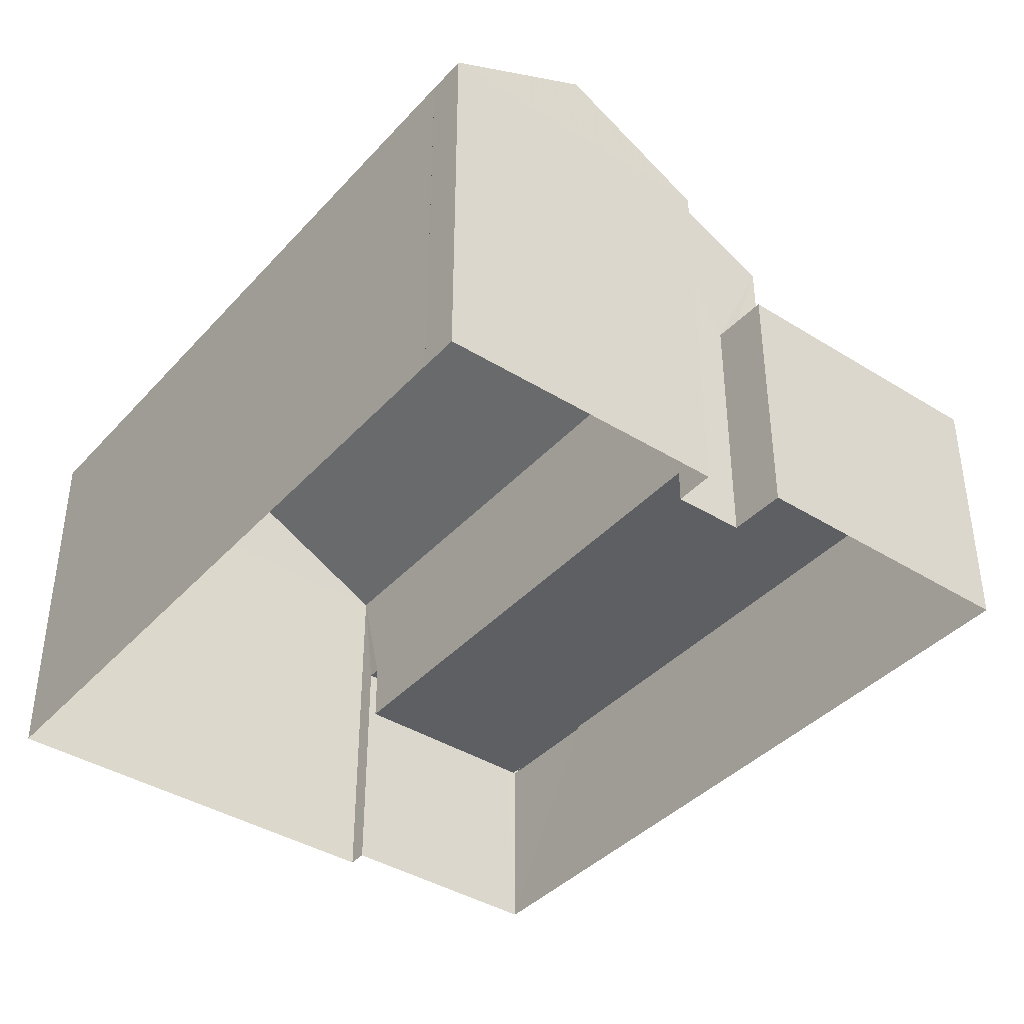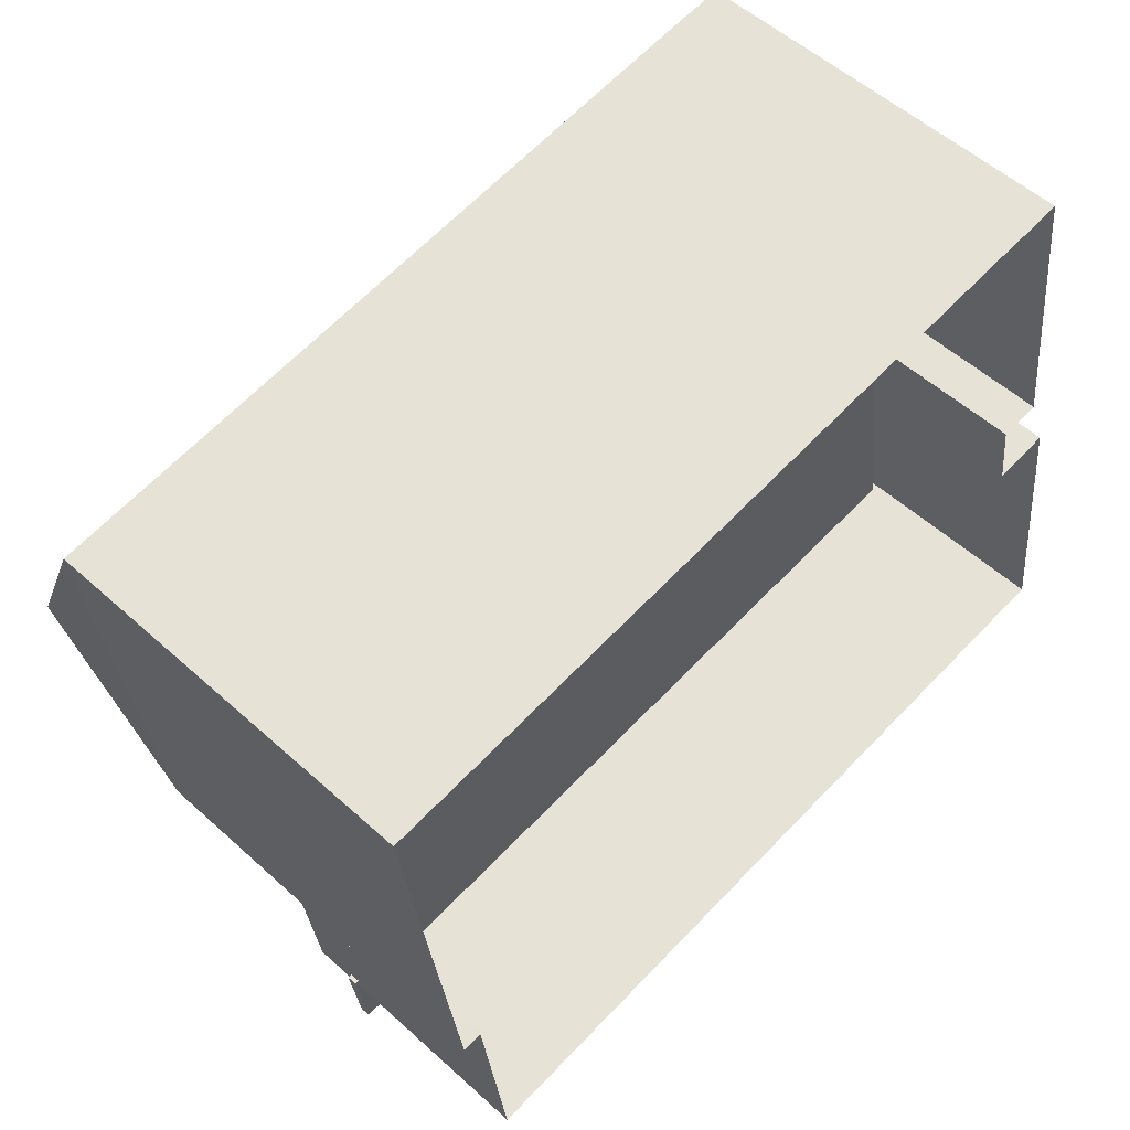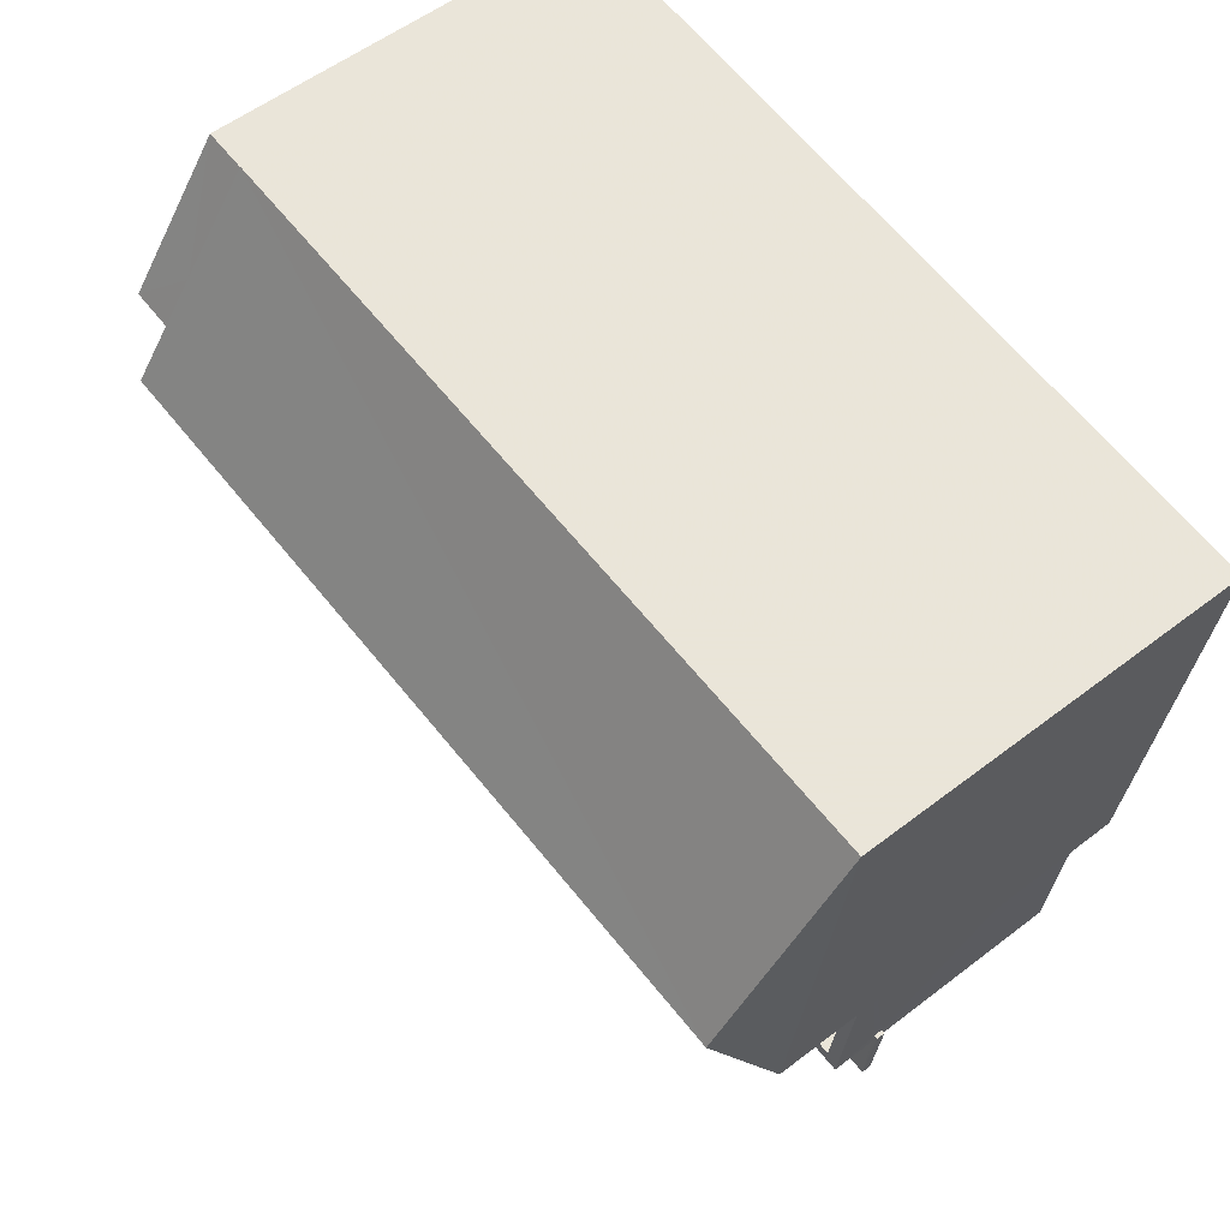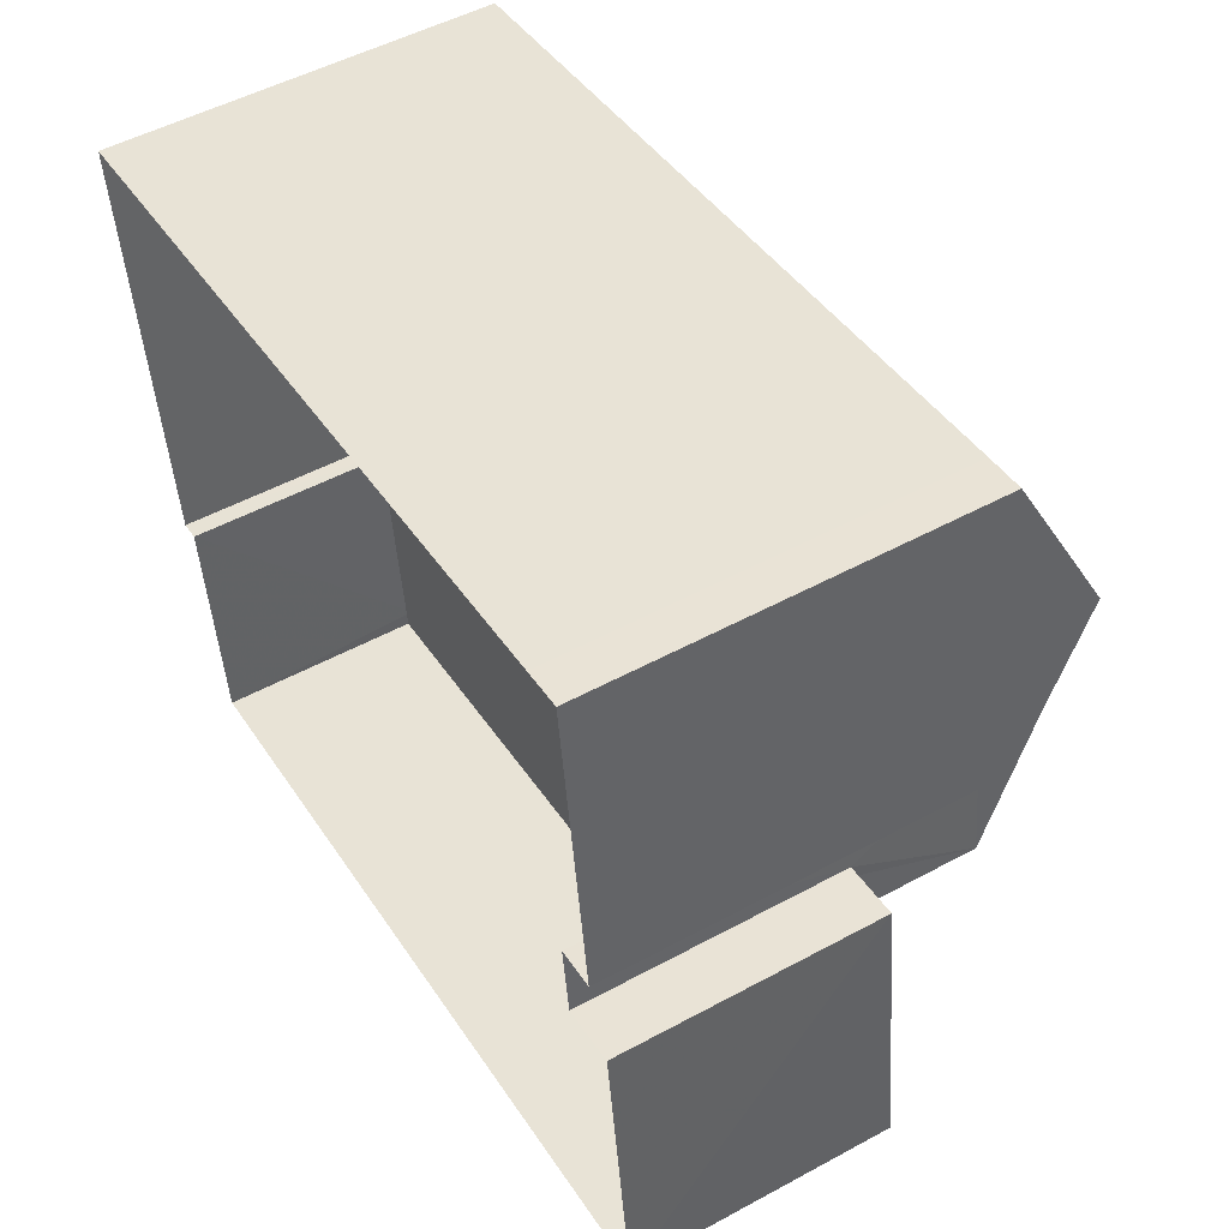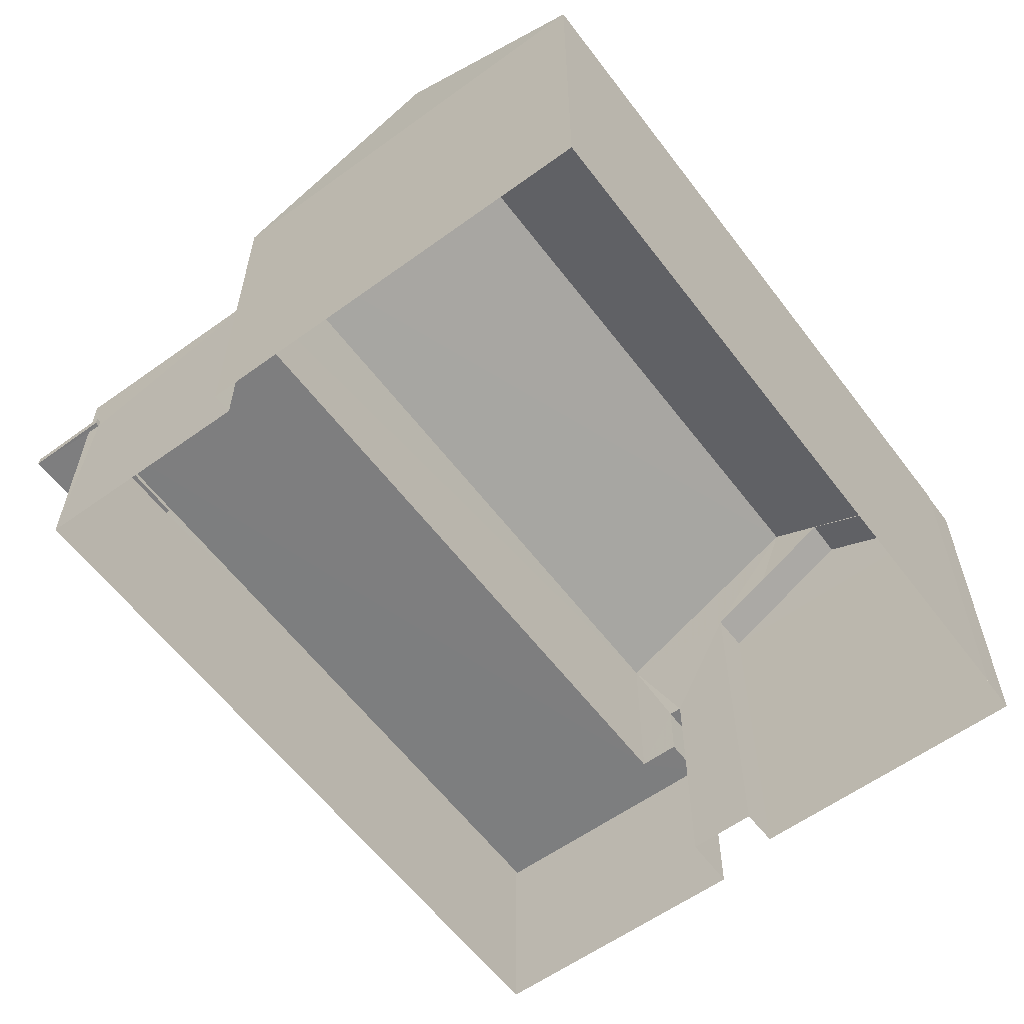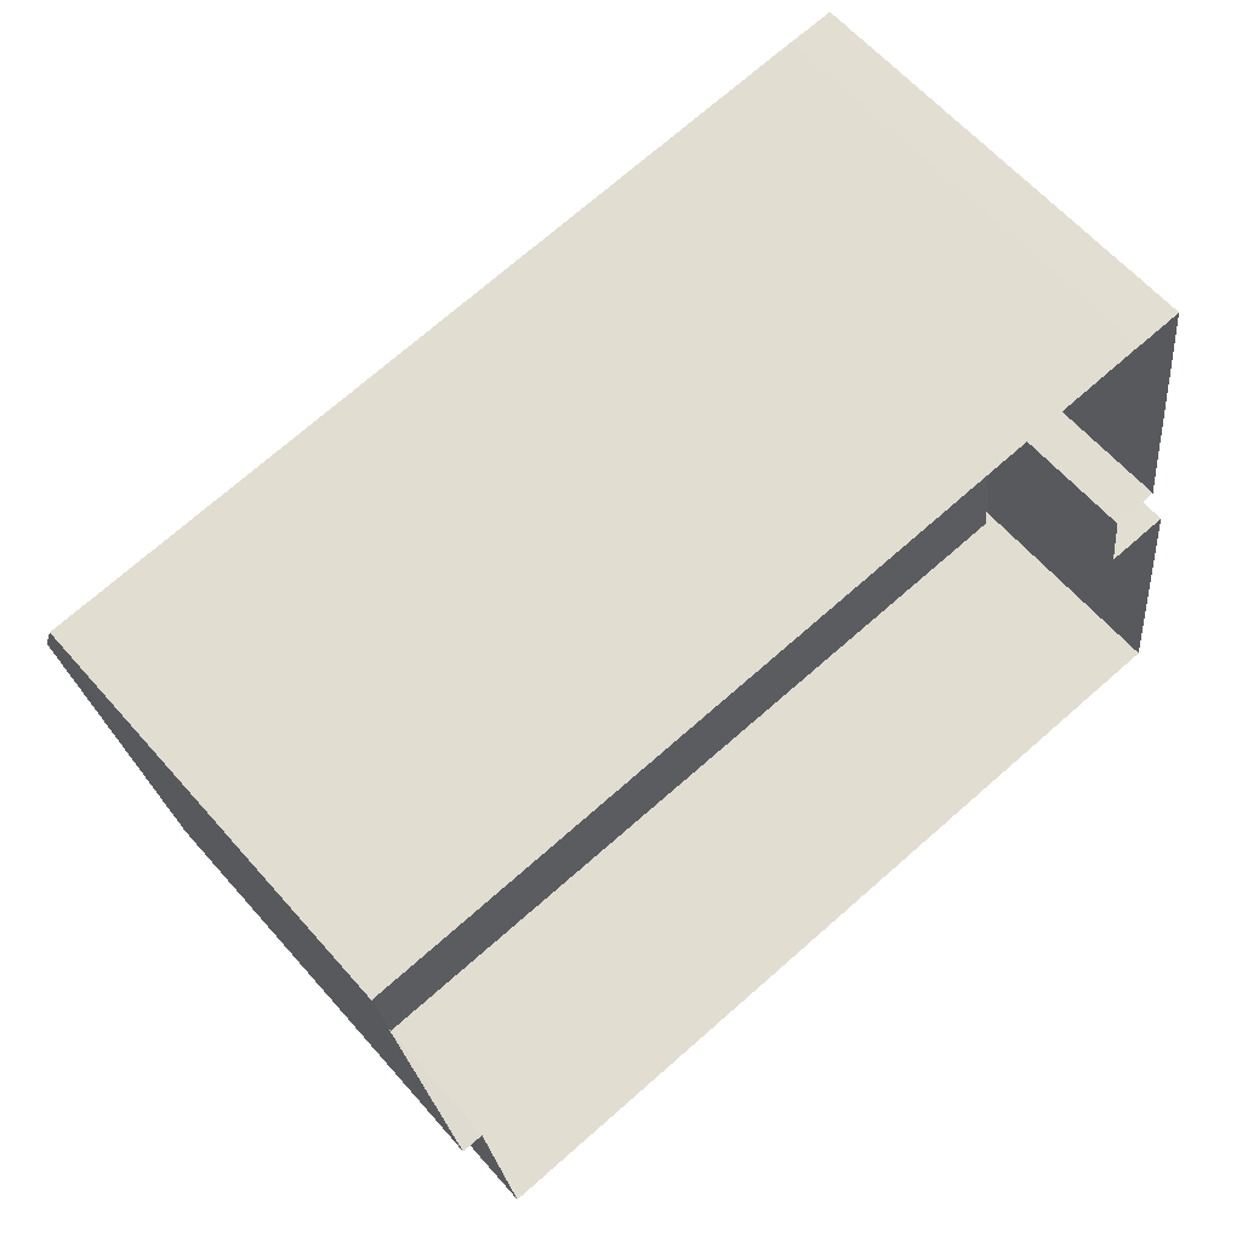
<metadata>
{"format":"obj","ext":"obj","renderer":"f3d","projection":"perspective","resolution":1024,"background":"white","views":[{"elev":-39.8,"azim":-135.0,"up":"+Z"},{"elev":53.8,"azim":134.0,"up":"+Y"},{"elev":54.6,"azim":50.7,"up":"+Y"},{"elev":50.9,"azim":-120.7,"up":"+Y"},{"elev":-59.3,"azim":119.3,"up":"+Z"},{"elev":60.8,"azim":139.3,"up":"+Y"}]}
</metadata>
<code>
v -8.951e+04 -9.948e+04 5.74
v -8.951e+04 -9.948e+04 5.74
v -8.951e+04 -9.947e+04 5.739
v -8.952e+04 -9.947e+04 5.741
v -8.952e+04 -9.947e+04 5.741
v -8.952e+04 -9.947e+04 5.741
v -8.951e+04 -9.948e+04 5.74
v -8.952e+04 -9.948e+04 5.741
v -8.952e+04 -9.947e+04 5.741
v -8.952e+04 -9.947e+04 5.741
v -8.952e+04 -9.947e+04 5.741
v -8.952e+04 -9.947e+04 5.741
v -8.951e+04 -9.948e+04 8.875
v -8.951e+04 -9.948e+04 8.875
v -8.951e+04 -9.948e+04 8.875
v -8.951e+04 -9.948e+04 8.875
v -8.951e+04 -9.948e+04 8.875
v -8.951e+04 -9.948e+04 8.875
v -8.951e+04 -9.948e+04 8.875
v -8.951e+04 -9.948e+04 8.875
v -8.951e+04 -9.948e+04 8.875
v -8.951e+04 -9.948e+04 8.875
v -8.952e+04 -9.947e+04 11.6
v -8.952e+04 -9.947e+04 13.25
v -8.951e+04 -9.947e+04 13.25
v -8.952e+04 -9.947e+04 8.711
v -8.952e+04 -9.947e+04 8.711
v -8.952e+04 -9.947e+04 8.711
v -8.951e+04 -9.948e+04 8.71
v -8.951e+04 -9.948e+04 8.71
v -8.952e+04 -9.948e+04 8.711
v -8.952e+04 -9.947e+04 12.13
v -8.952e+04 -9.947e+04 12.8
v -8.952e+04 -9.947e+04 11.6
v -8.952e+04 -9.947e+04 11.6
v -8.951e+04 -9.948e+04 9.025
v -8.951e+04 -9.948e+04 9.025
v -8.951e+04 -9.948e+04 9.025
v -8.951e+04 -9.948e+04 9.025
v -8.951e+04 -9.948e+04 9.025
v -8.951e+04 -9.948e+04 9.025
v -8.952e+04 -9.947e+04 11.6
v -8.952e+04 -9.947e+04 12.43
v -8.952e+04 -9.947e+04 11.6
v -8.951e+04 -9.947e+04 11.59
v -8.951e+04 -9.948e+04 11.59
v -8.952e+04 -9.947e+04 12.8
v -8.952e+04 -9.947e+04 11.6
v -8.951e+04 -9.948e+04 9.025
v -8.951e+04 -9.948e+04 9.025
v -8.951e+04 -9.948e+04 9.025
v -8.951e+04 -9.948e+04 9.025
v -8.952e+04 -9.947e+04 9.711
v -8.952e+04 -9.947e+04 9.711
v -8.952e+04 -9.947e+04 9.711
v -8.951e+04 -9.948e+04 9.71
v -8.951e+04 -9.948e+04 9.71
v -8.951e+04 -9.948e+04 9.71
v -8.951e+04 -9.948e+04 9.71
v -8.952e+04 -9.948e+04 9.711
v -8.952e+04 -9.947e+04 9.711
v -8.952e+04 -9.948e+04 9.711
f 1 2 3
f 4 3 5
f 6 2 7
f 6 7 8
f 9 5 10
f 11 6 8
f 9 10 12
f 10 2 6
f 3 2 10
f 5 3 10
f 13 14 15
f 13 16 14
f 17 18 19
f 19 18 20
f 17 21 18
f 20 18 22
f 23 24 25
f 26 27 28
f 29 28 30
f 30 28 31
f 28 27 31
f 32 33 34
f 35 32 34
f 36 37 38
f 36 38 39
f 38 40 39
f 38 41 40
f 42 43 44
f 45 23 25
f 46 25 24
f 43 42 33
f 47 43 33
f 48 46 24
f 49 50 51
f 52 49 51
f 53 54 55
f 56 57 58
f 59 58 57
f 54 60 55
f 61 53 55
f 60 59 57
f 57 62 60
f 55 60 62
f 32 47 33
f 39 40 17
f 19 39 17
f 22 36 20
f 22 37 36
f 14 50 15
f 14 51 50
f 36 39 19
f 20 36 19
f 45 1 3
f 45 46 1
f 42 9 12
f 34 42 12
f 4 45 3
f 4 23 45
f 49 15 50
f 49 13 15
f 52 57 49
f 30 13 29
f 57 56 49
f 16 13 30
f 49 56 29
f 13 49 29
f 38 59 41
f 7 21 8
f 59 60 41
f 18 21 7
f 21 60 8
f 41 60 21
f 5 23 4
f 5 44 23
f 51 57 52
f 57 51 62
f 62 51 31
f 30 14 16
f 31 14 30
f 51 14 31
f 2 1 58
f 1 46 58
f 29 56 28
f 28 56 48
f 56 46 48
f 58 46 56
f 54 11 8
f 60 54 8
f 26 55 27
f 26 61 55
f 44 9 42
f 44 5 9
f 6 11 54
f 53 6 54
f 23 44 43
f 23 43 24
f 24 35 48
f 24 32 35
f 47 32 24
f 43 47 24
f 33 42 34
f 35 34 12
f 10 35 12
f 41 17 40
f 41 21 17
f 26 28 61
f 6 53 10
f 28 48 61
f 10 53 35
f 53 48 35
f 61 48 53
f 62 31 27
f 55 62 27
f 18 7 22
f 38 37 59
f 7 2 22
f 59 37 58
f 22 2 58
f 37 22 58
f 25 46 45

</code>
